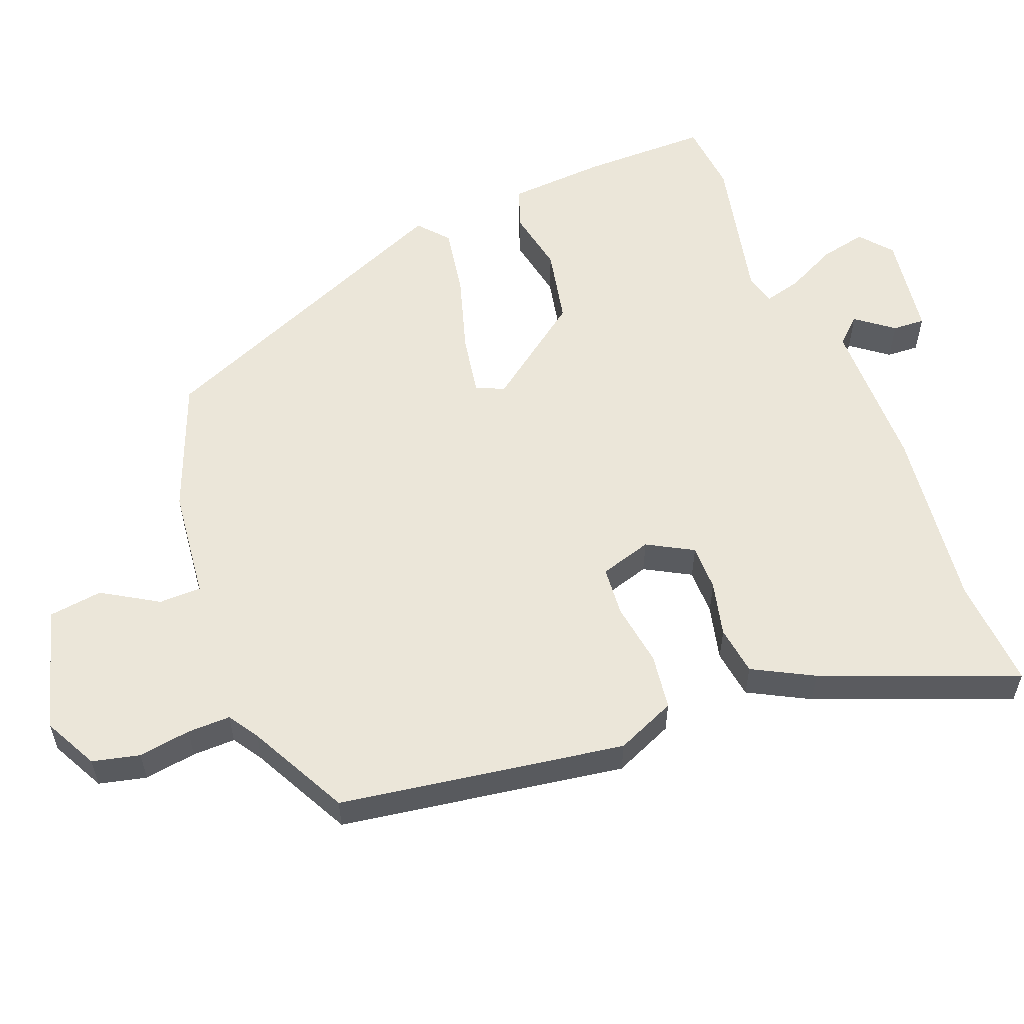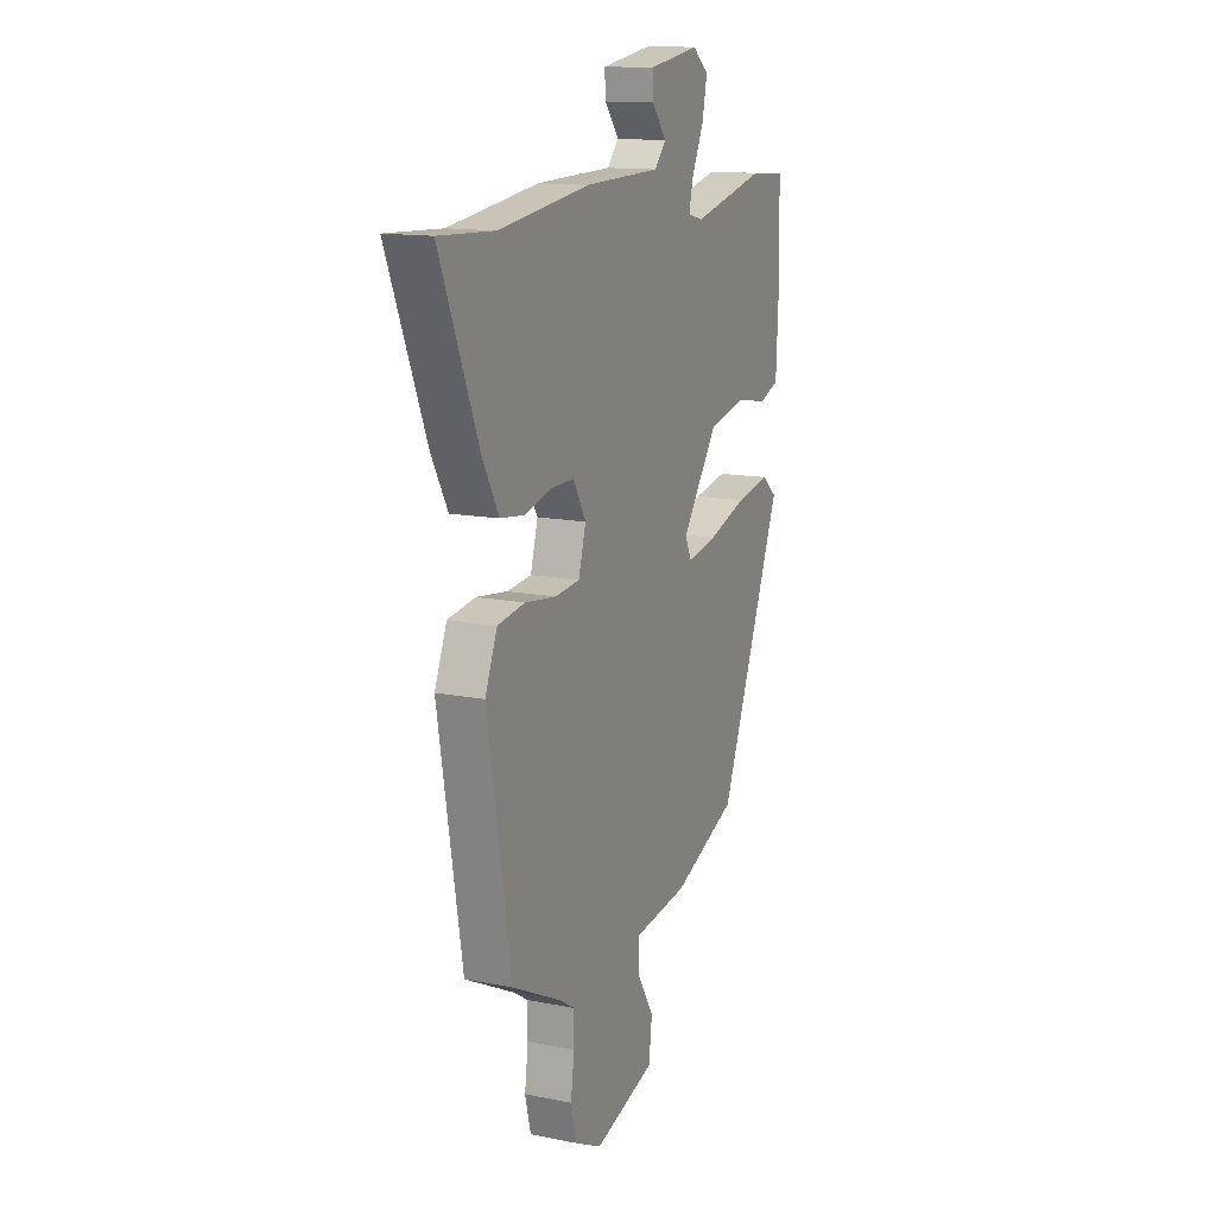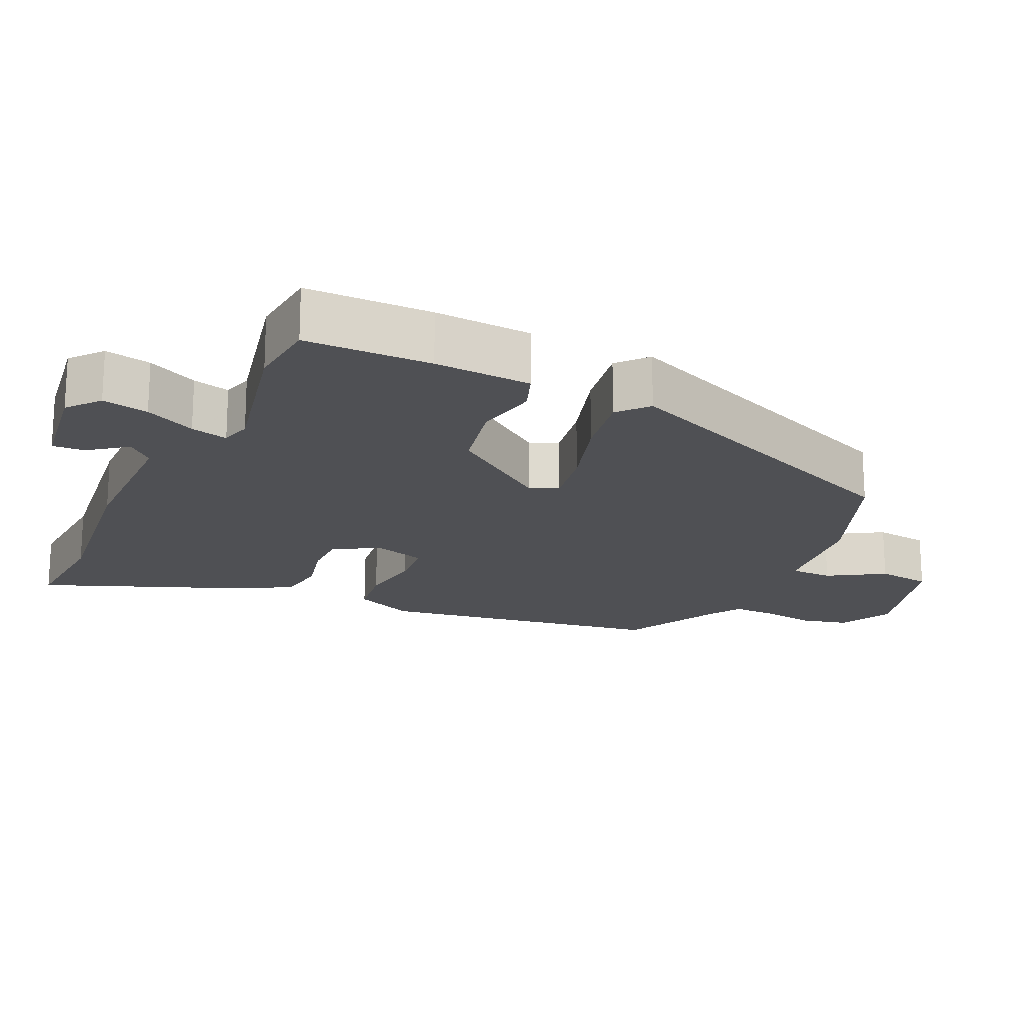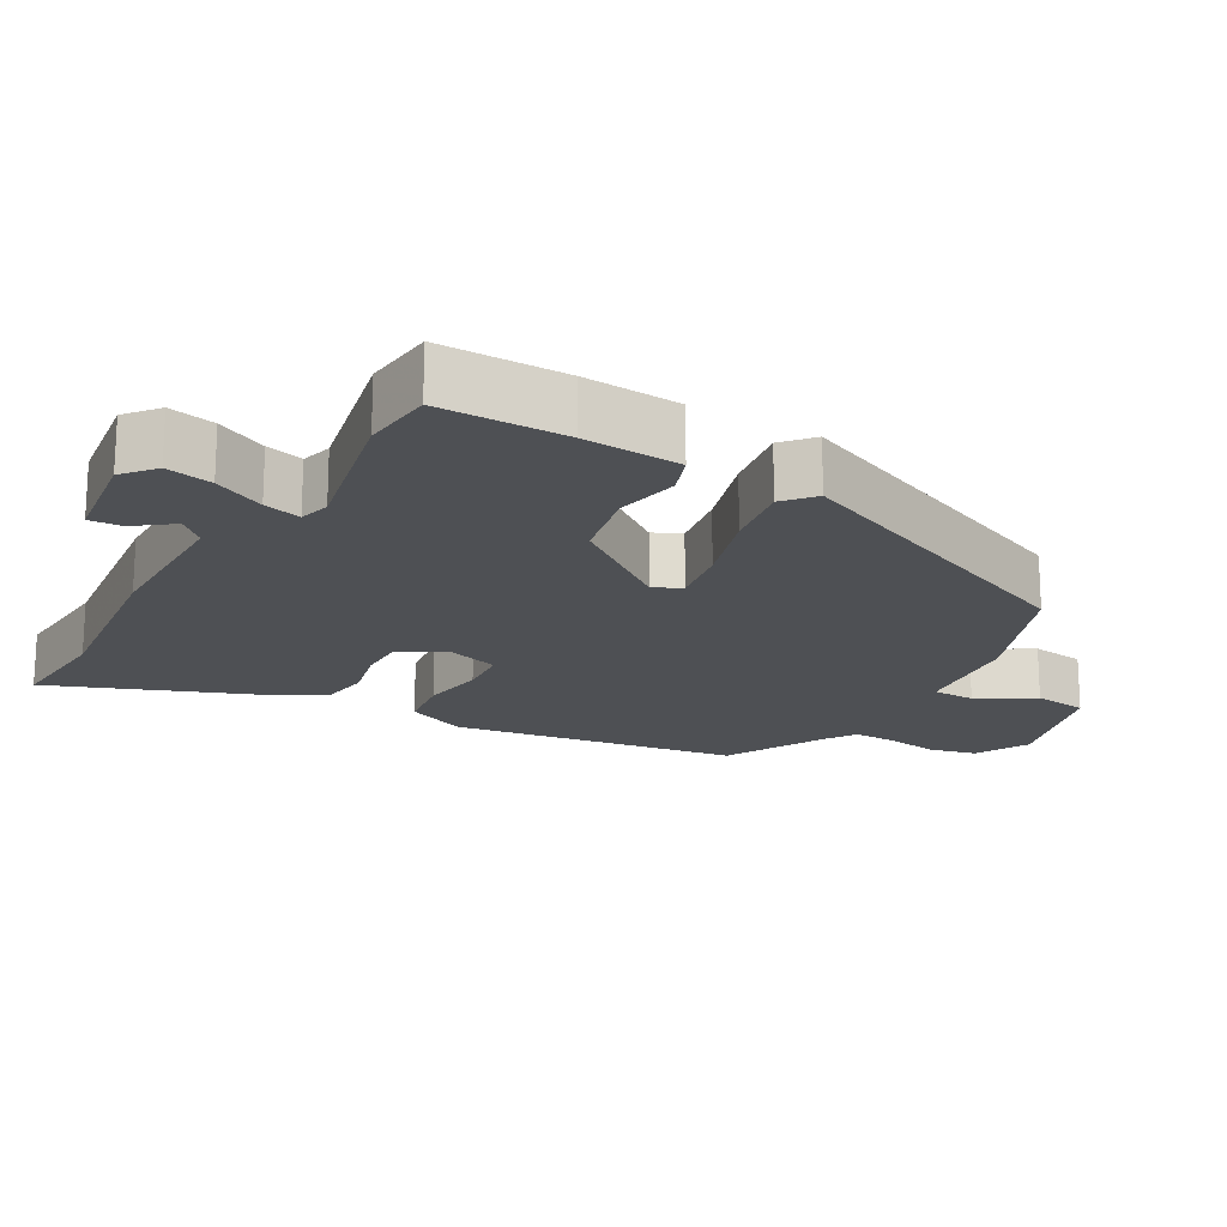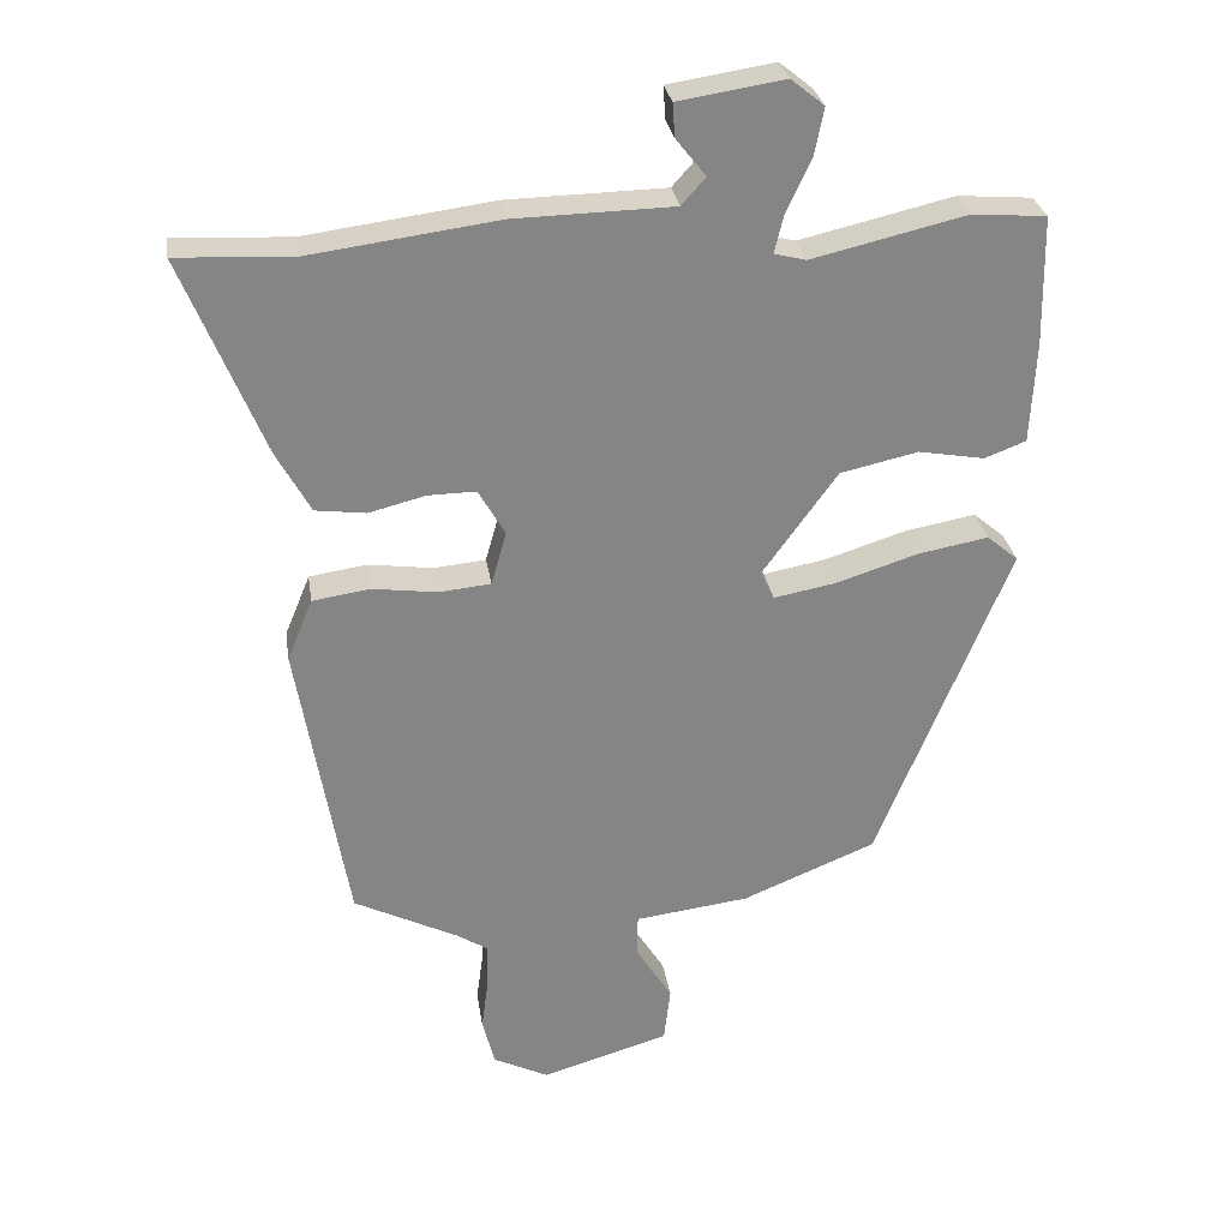
<metadata>
{"format":"obj","ext":"obj","renderer":"f3d","projection":"perspective","resolution":1024,"background":"white","views":[{"elev":56.9,"azim":-112.3,"up":"+Y"},{"elev":13.7,"azim":-65.8,"up":"+Z"},{"elev":-19.1,"azim":64.3,"up":"+Y"},{"elev":-18.7,"azim":59.2,"up":"+Y"},{"elev":28.7,"azim":-8.5,"up":"+Z"}]}
</metadata>
<code>
v 0.432 0.07 0.505
v 0.534 0.07 0.497
v 0.537 0.07 0.318
v 0.53 0.07 0.18
v 0.473 0.07 0.158
v 0.382 0.07 0.174
v 0.275 0.07 0.15
v 0.172 0.07 0.007
v 0.191 0.07 -0.032
v 0.277 0.07 -0.016
v 0.389 0.07 0.02
v 0.487 0.07 0.038
v 0.53 0.07 0.002
v 0.348 0.07 -0.449
v 0.164 0.07 -0.525
v 0.006 0.07 -0.545
v 0.006 0.07 -0.605
v 0.055 0.07 -0.683
v 0.046 0.07 -0.76
v -0.13 0.07 -0.813
v -0.207 0.07 -0.775
v -0.224 0.07 -0.708
v -0.214 0.07 -0.634
v -0.214 0.07 -0.573
v -0.257 0.07 -0.546
v -0.4 0.07 -0.475
v -0.469 0.07 -0.072
v -0.434 0.07 0.013
v -0.355 0.07 0.025
v -0.265 0.07 0.013
v -0.194 0.07 0.02
v -0.173 0.07 0.094
v -0.21 0.07 0.158
v -0.276 0.07 0.157
v -0.354 0.07 0.137
v -0.424 0.07 0.146
v -0.471 0.07 0.231
v -0.583 0.07 0.504
v -0.424 0.07 0.496
v -0.164 0.07 0.531
v 0.055 0.07 0.536
v 0.088 0.07 0.573
v 0.047 0.07 0.625
v 0.044 0.07 0.671
v 0.19 0.07 0.694
v 0.236 0.07 0.657
v 0.223 0.07 0.591
v 0.189 0.07 0.519
v 0.176 0.07 0.466
v 0.22 0.07 0.455
v 0.432 0 0.505
v 0.534 0 0.497
v 0.537 0 0.318
v 0.53 0 0.18
v 0.473 0 0.158
v 0.382 0 0.174
v 0.275 0 0.15
v 0.172 0 0.007
v 0.191 0 -0.032
v 0.277 0 -0.016
v 0.389 0 0.02
v 0.487 0 0.038
v 0.53 0 0.002
v 0.348 0 -0.449
v 0.164 0 -0.525
v 0.006 0 -0.545
v 0.006 0 -0.605
v 0.055 0 -0.683
v 0.046 0 -0.76
v -0.13 0 -0.813
v -0.207 0 -0.775
v -0.224 0 -0.708
v -0.214 0 -0.634
v -0.214 0 -0.573
v -0.257 0 -0.546
v -0.4 0 -0.475
v -0.469 0 -0.072
v -0.434 0 0.013
v -0.355 0 0.025
v -0.265 0 0.013
v -0.194 0 0.02
v -0.173 0 0.094
v -0.21 0 0.158
v -0.276 0 0.157
v -0.354 0 0.137
v -0.424 0 0.146
v -0.471 0 0.231
v -0.583 0 0.504
v -0.424 0 0.496
v -0.164 0 0.531
v 0.055 0 0.536
v 0.088 0 0.573
v 0.047 0 0.625
v 0.044 0 0.671
v 0.19 0 0.694
v 0.236 0 0.657
v 0.223 0 0.591
v 0.189 0 0.519
v 0.176 0 0.466
v 0.22 0 0.455
f 46 47 48
f 45 46 48
f 44 45 48
f 43 44 48
f 42 43 48
f 41 42 48 49
f 39 40 41 49
f 37 38 39
f 36 37 39
f 35 36 39
f 34 35 39
f 39 49 50
f 34 39 50
f 33 34 50
f 28 29 30
f 27 28 30
f 26 27 30
f 25 26 30
f 24 25 30 31
f 23 24 31 32
f 21 22 23
f 20 21 23
f 19 20 23
f 18 19 23
f 17 18 23
f 16 17 23 32
f 14 15 16
f 13 14 16
f 12 13 16
f 11 12 16
f 10 11 16
f 9 10 16
f 8 9 16 32
f 4 5 6
f 3 4 6
f 2 3 6
f 1 2 6
f 50 1 6
f 50 6 7
f 32 33 50
f 8 32 50
f 7 8 50
f 98 97 96
f 98 96 95
f 98 95 94
f 98 94 93
f 98 93 92
f 99 98 92 91
f 99 91 90 89
f 89 88 87
f 89 87 86
f 89 86 85
f 89 85 84
f 100 99 89
f 100 89 84
f 100 84 83
f 80 79 78
f 80 78 77
f 80 77 76
f 80 76 75
f 81 80 75 74
f 82 81 74 73
f 73 72 71
f 73 71 70
f 73 70 69
f 73 69 68
f 73 68 67
f 82 73 67 66
f 66 65 64
f 66 64 63
f 66 63 62
f 66 62 61
f 66 61 60
f 66 60 59
f 82 66 59 58
f 56 55 54
f 56 54 53
f 56 53 52
f 56 52 51
f 56 51 100
f 57 56 100
f 100 83 82
f 100 82 58
f 100 58 57
f 1 51 52 2
f 2 52 53 3
f 3 53 54 4
f 4 54 55 5
f 5 55 56 6
f 6 56 57 7
f 7 57 58 8
f 8 58 59 9
f 9 59 60 10
f 10 60 61 11
f 11 61 62 12
f 12 62 63 13
f 13 63 64 14
f 14 64 65 15
f 15 65 66 16
f 16 66 67 17
f 17 67 68 18
f 18 68 69 19
f 19 69 70 20
f 20 70 71 21
f 21 71 72 22
f 22 72 73 23
f 23 73 74 24
f 24 74 75 25
f 25 75 76 26
f 26 76 77 27
f 27 77 78 28
f 28 78 79 29
f 29 79 80 30
f 30 80 81 31
f 31 81 82 32
f 32 82 83 33
f 33 83 84 34
f 34 84 85 35
f 35 85 86 36
f 36 86 87 37
f 37 87 88 38
f 38 88 89 39
f 39 89 90 40
f 40 90 91 41
f 41 91 92 42
f 42 92 93 43
f 43 93 94 44
f 44 94 95 45
f 45 95 96 46
f 46 96 97 47
f 47 97 98 48
f 48 98 99 49
f 49 99 100 50
f 50 100 51 1

</code>
